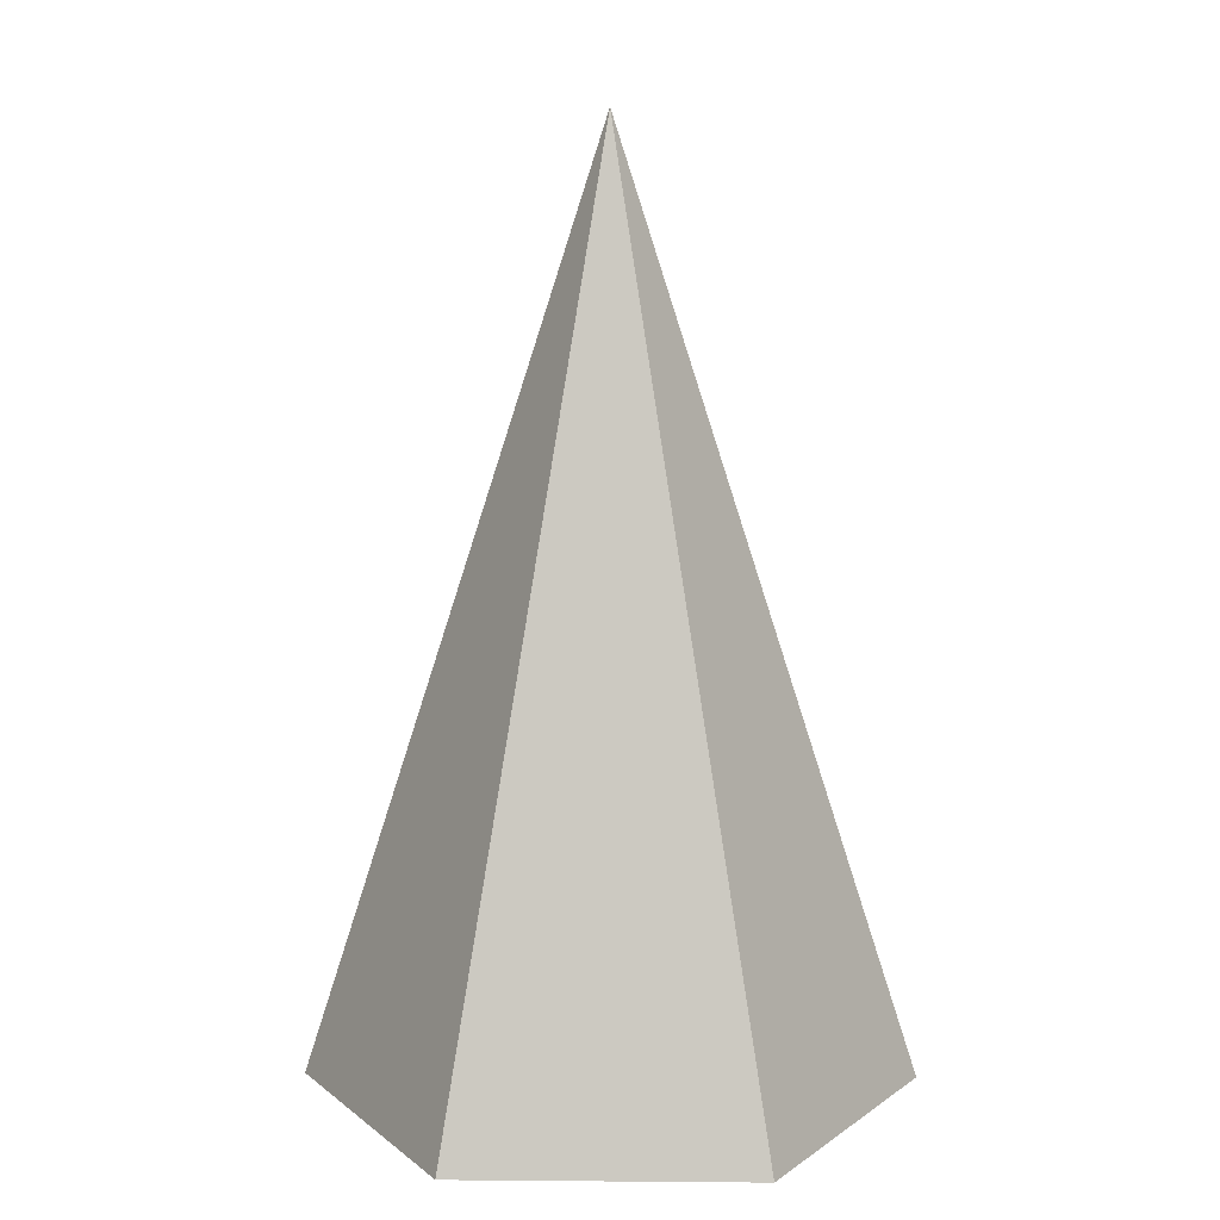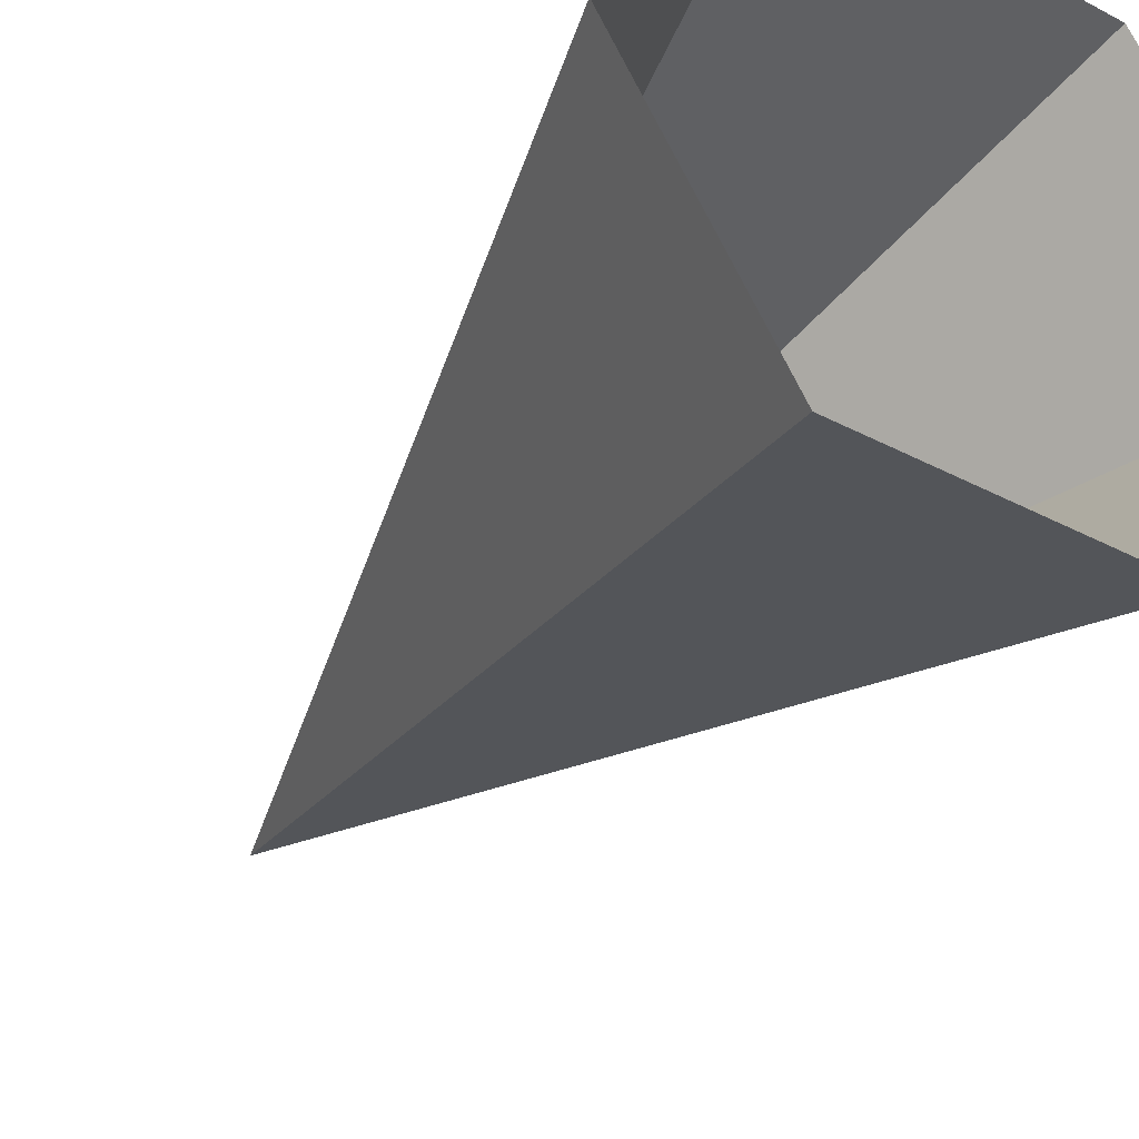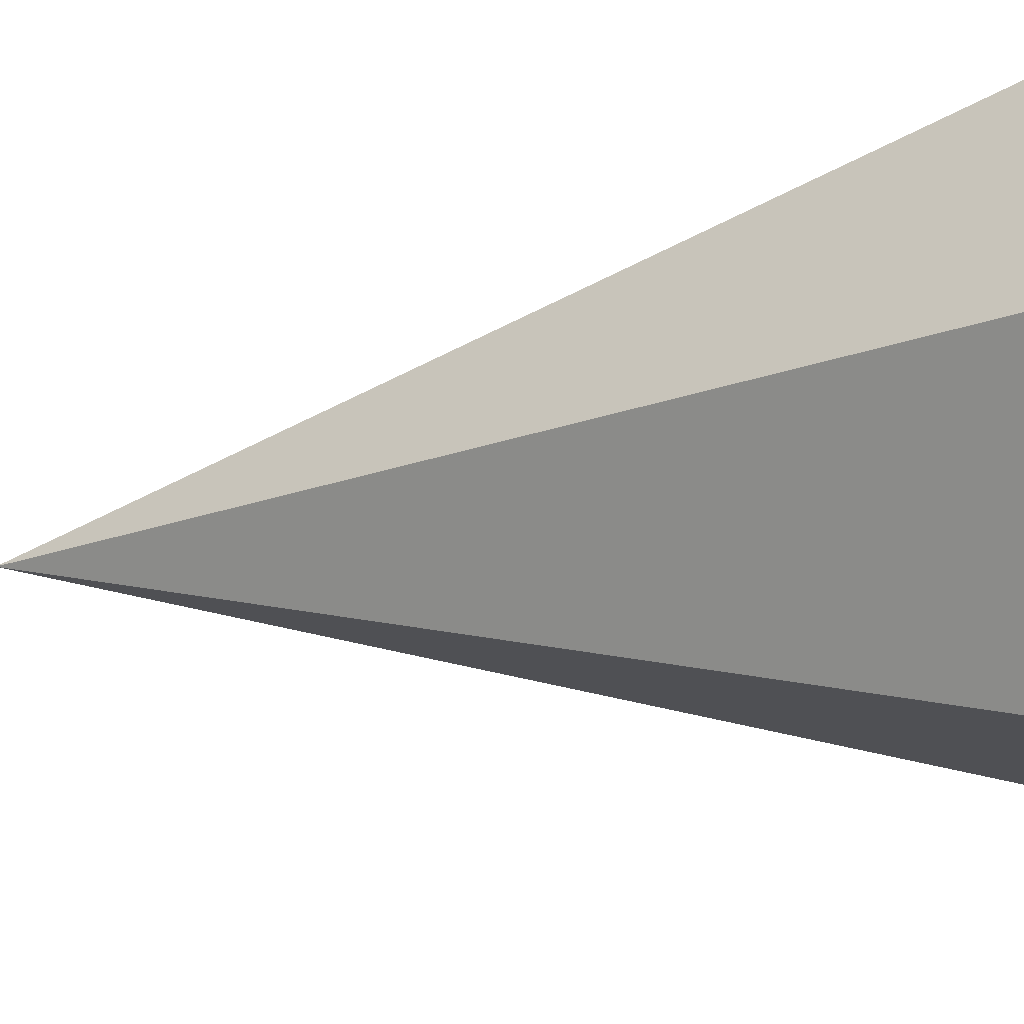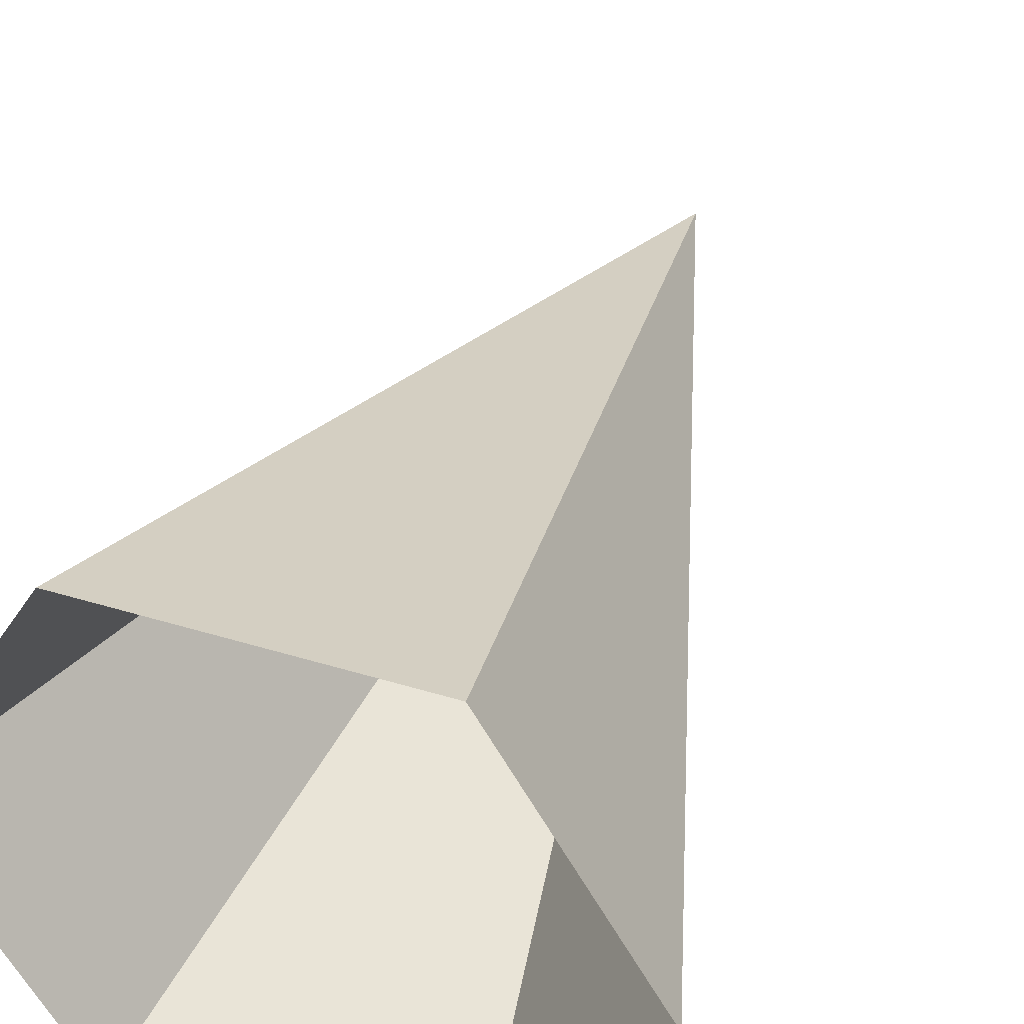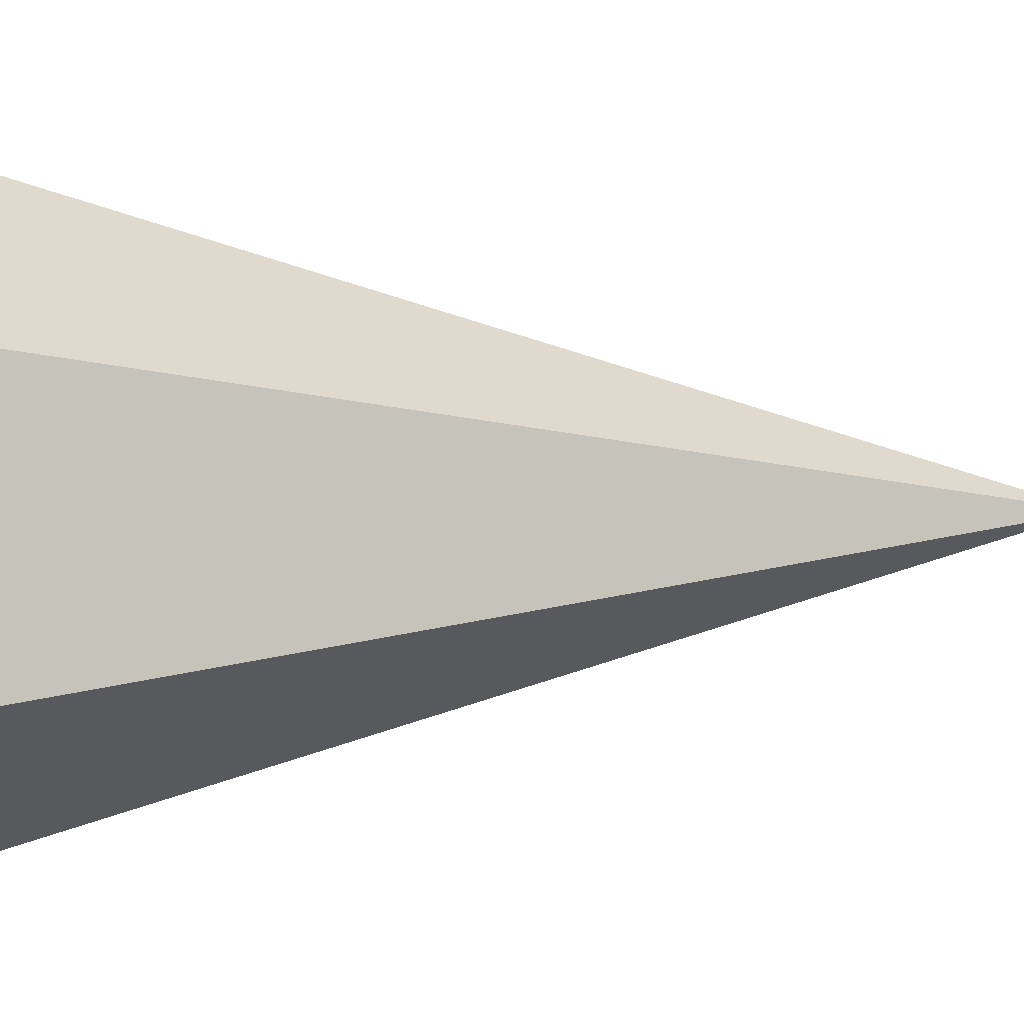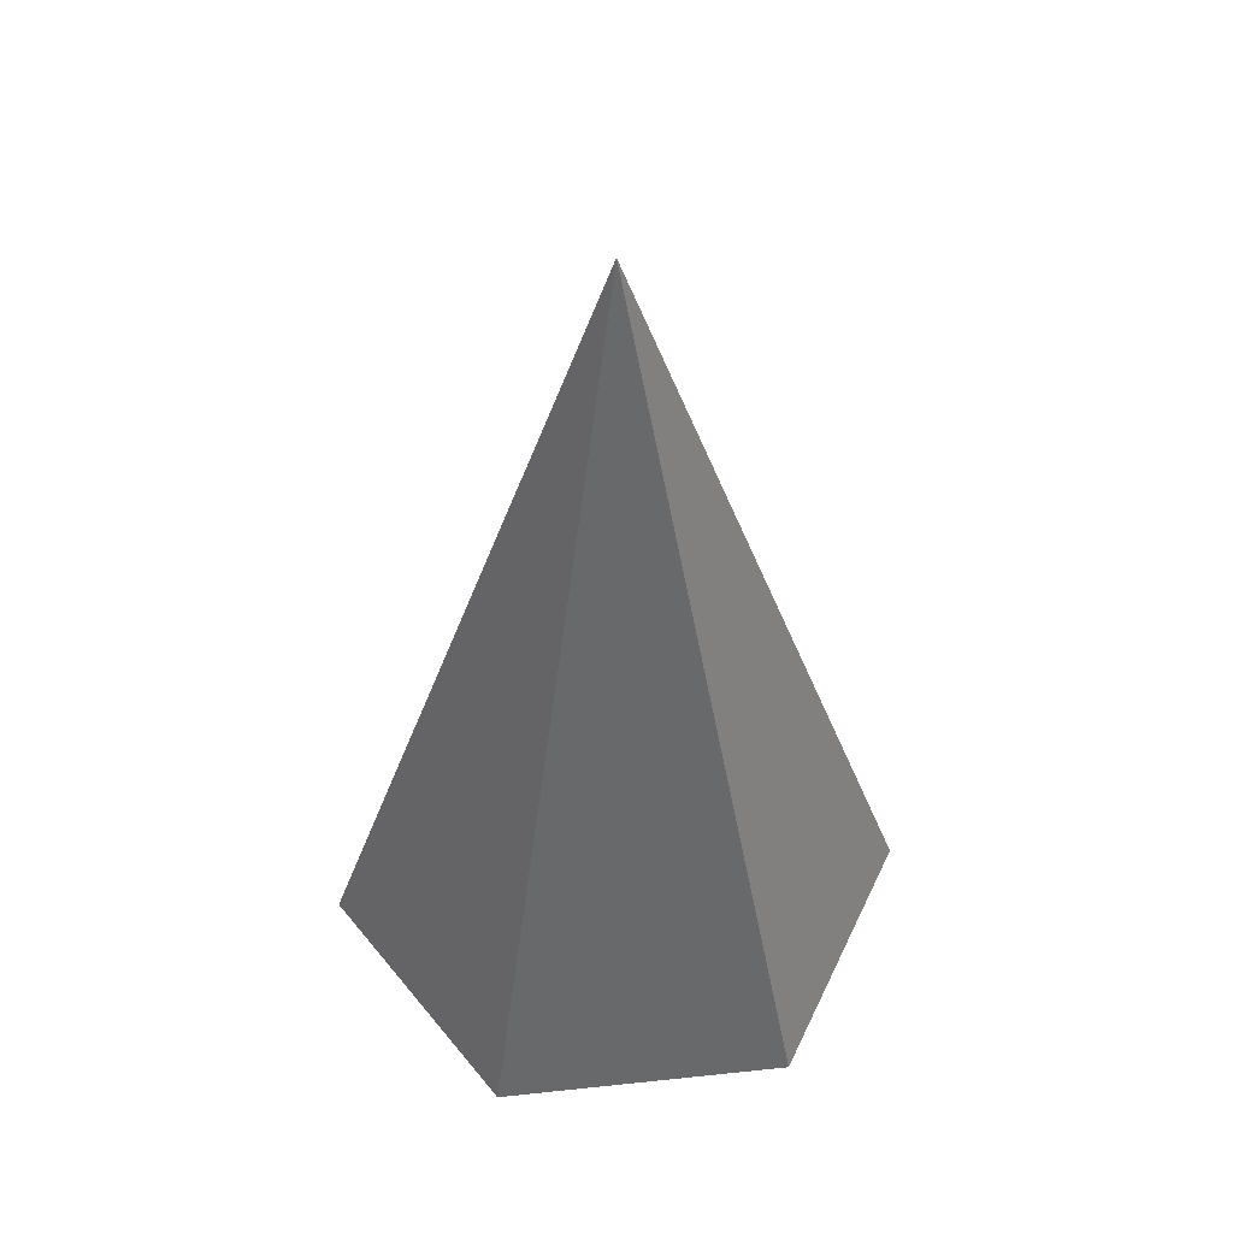
<metadata>
{"format":"obj","ext":"obj","renderer":"f3d","projection":"perspective","resolution":1024,"background":"white","views":[{"elev":11.5,"azim":1.1,"up":"+Y"},{"elev":-37.2,"azim":-34.0,"up":"+Z"},{"elev":-17.7,"azim":-70.8,"up":"+Z"},{"elev":39.1,"azim":21.2,"up":"+Z"},{"elev":31.2,"azim":89.8,"up":"+Z"},{"elev":52.7,"azim":-6.5,"up":"+Y"}]}
</metadata>
<code>
g Color_015
v -1.394 6.991 18.2
v -0.6968 6.991 17.06
v -1.274e-06 11.32 18.2
v -1.394 6.991 18.2
v -1.274e-06 11.32 18.2
v -0.6968 6.991 19.34
v -0.6968 6.991 19.34
v -1.274e-06 11.32 18.2
v 0.6968 6.991 19.34
v 0.6968 6.991 19.34
v -1.274e-06 11.32 18.2
v 1.394 6.991 18.2
v 1.394 6.991 18.2
v -1.274e-06 11.32 18.2
v 0.6968 6.991 17.06
v 0.6968 6.991 17.06
v -1.274e-06 11.32 18.2
v -0.6968 6.991 17.06
g Color_015_0
f 3 2 1
f 6 5 4
f 9 8 7
f 12 11 10
f 15 14 13
f 18 17 16

</code>
